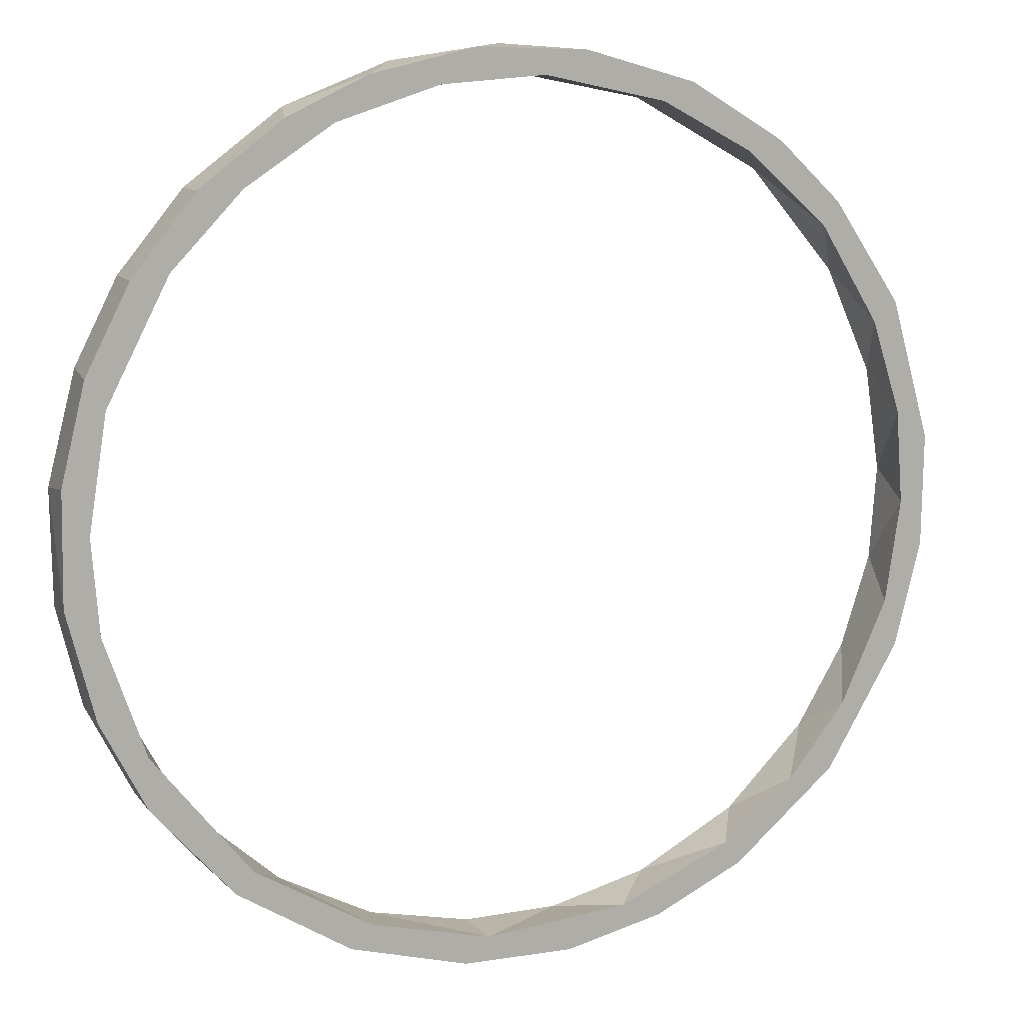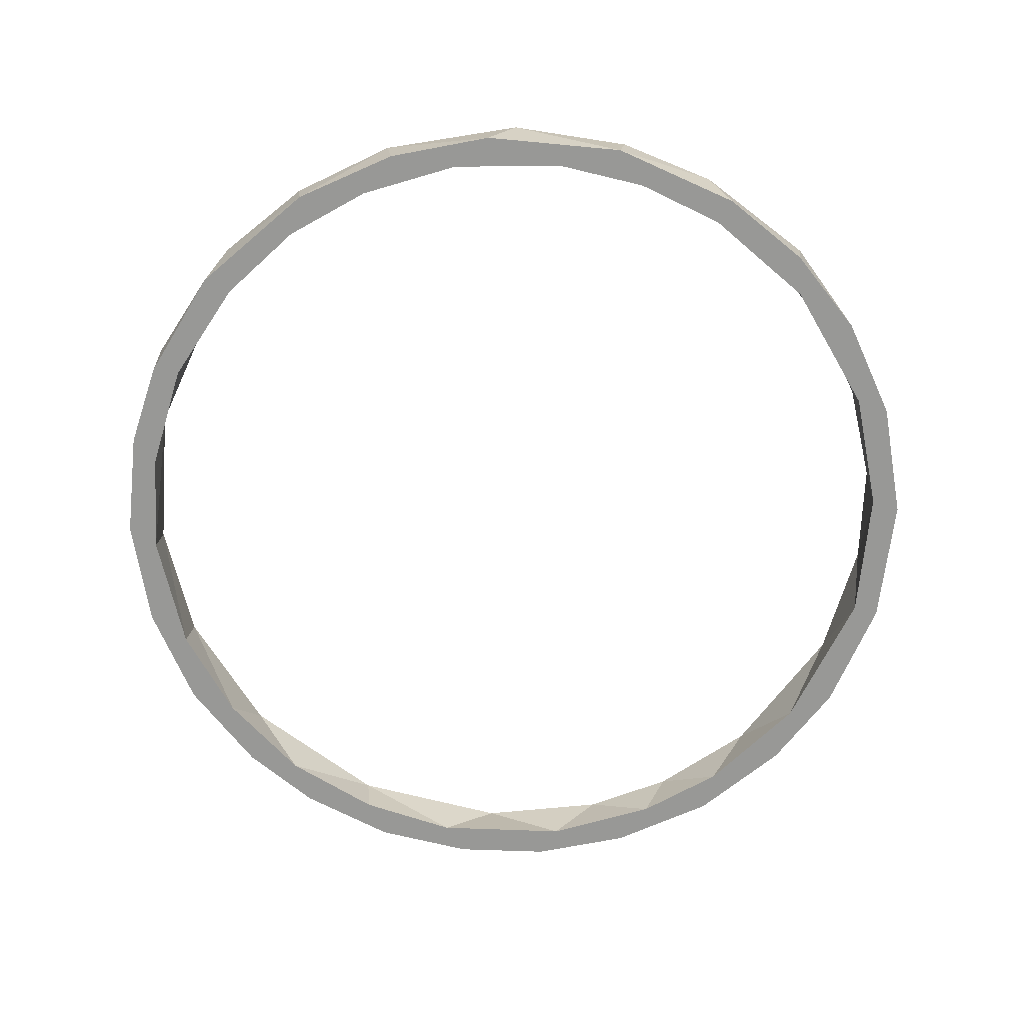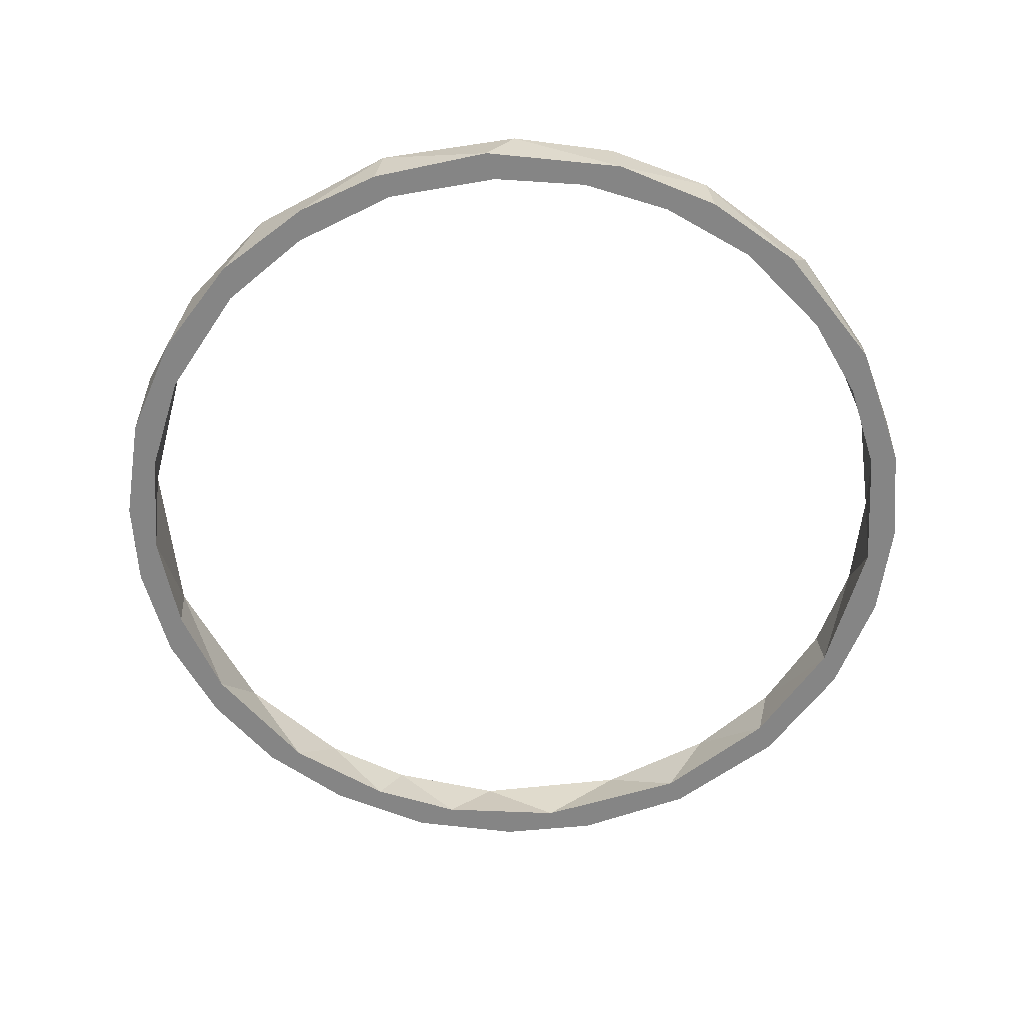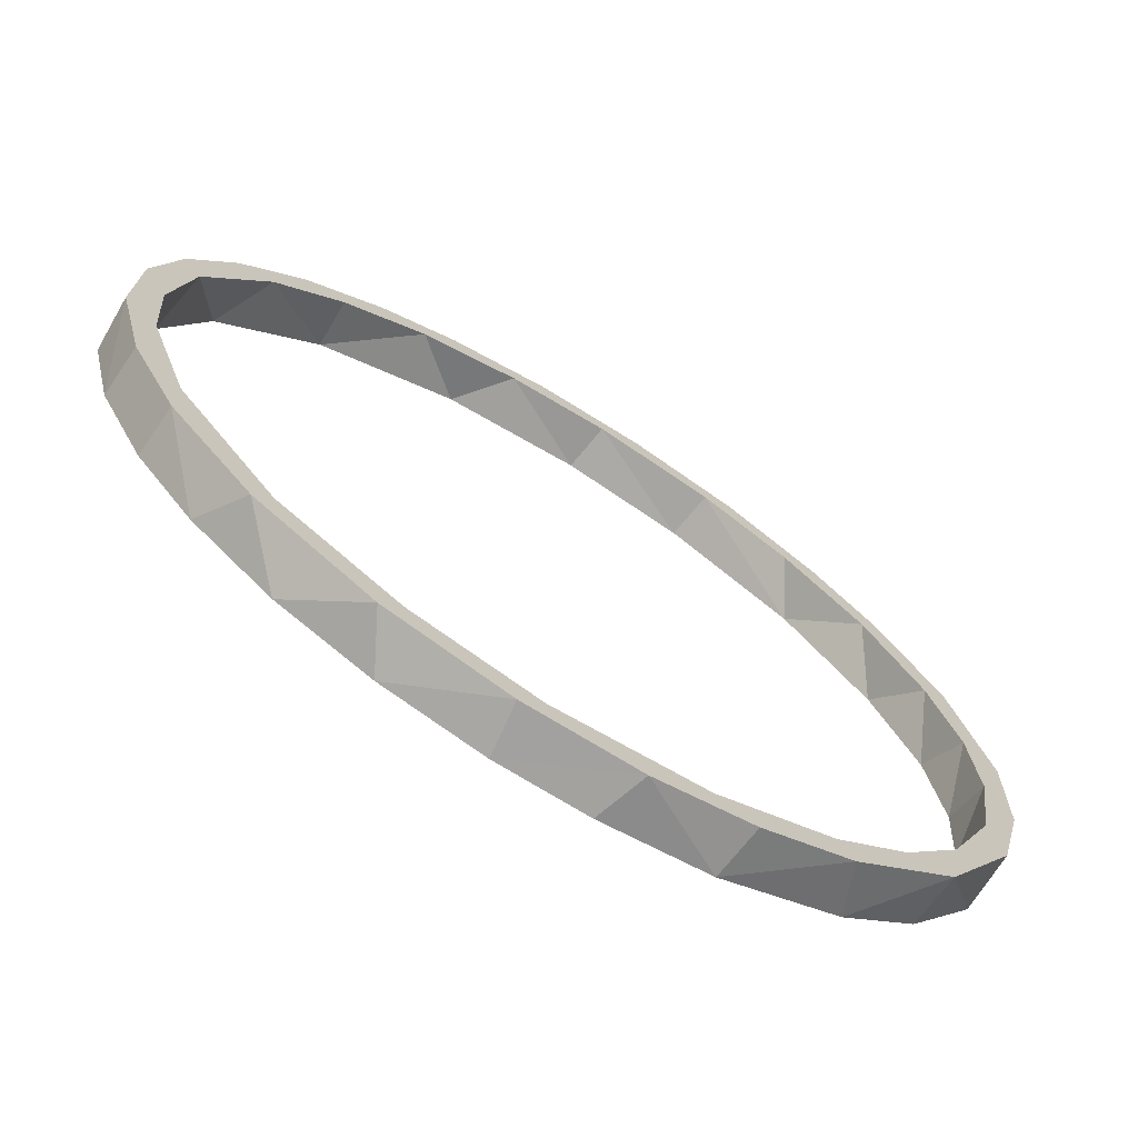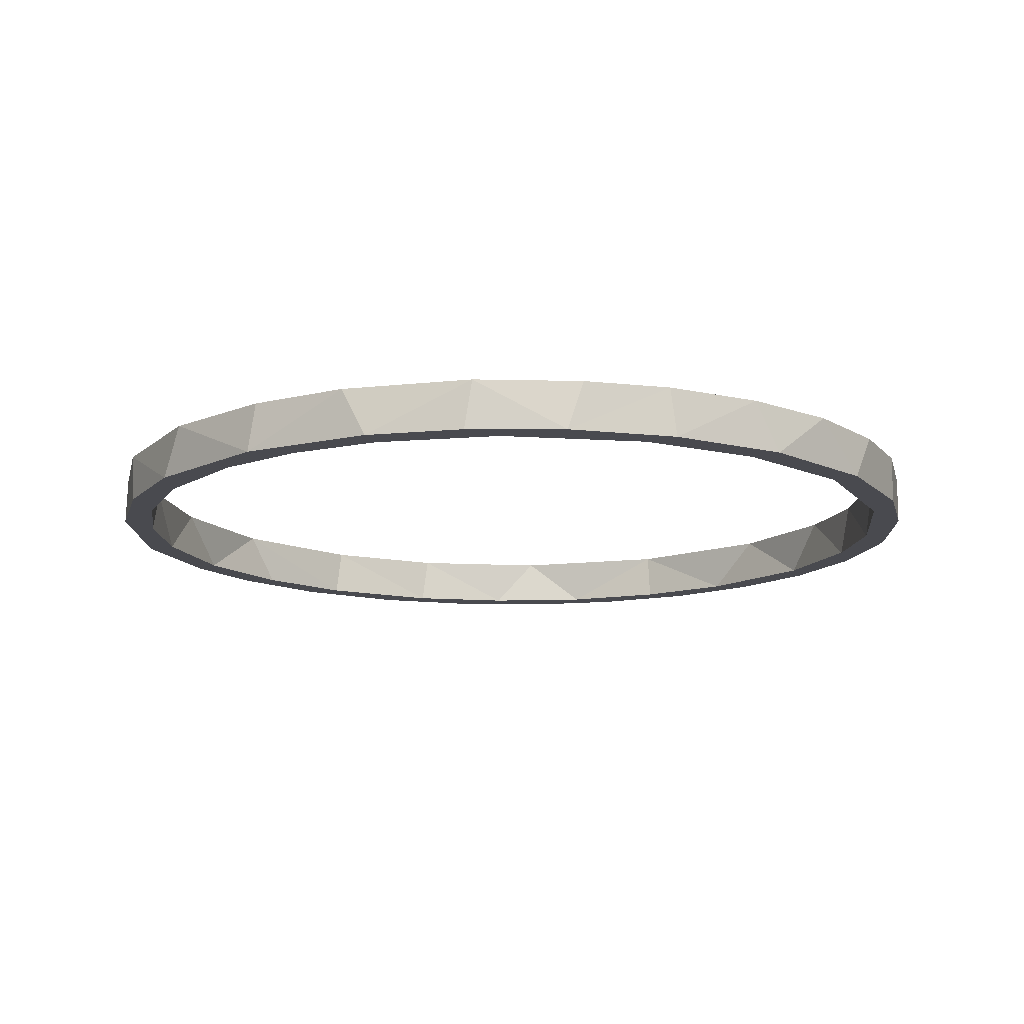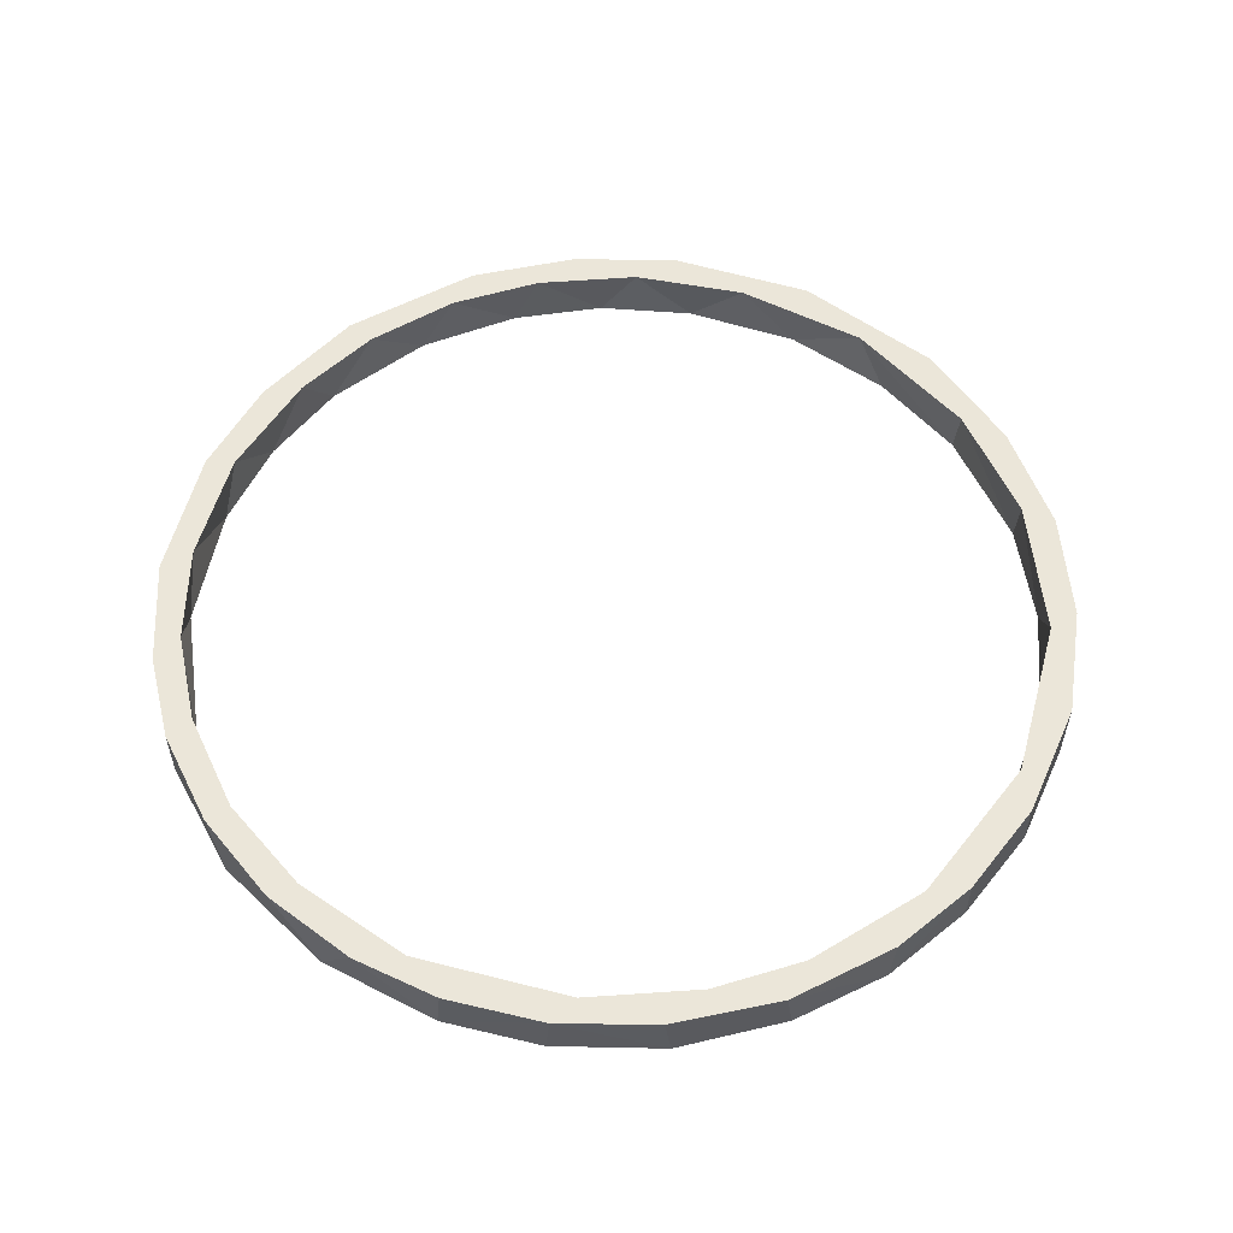
<metadata>
{"format":"obj","ext":"obj","renderer":"f3d","projection":"perspective","resolution":1024,"background":"white","views":[{"elev":11.1,"azim":-22.0,"up":"+Z"},{"elev":-68.4,"azim":114.9,"up":"+Y"},{"elev":-61.8,"azim":68.4,"up":"+Y"},{"elev":-71.3,"azim":-31.7,"up":"+Z"},{"elev":-13.5,"azim":166.4,"up":"+Y"},{"elev":56.0,"azim":-103.1,"up":"+Y"}]}
</metadata>
<code>
o imagetostl_mesh0
v 48.06 0 -47.54
v 55.45 0 -46.53
v 36.29 0 -57.11
v 38.7 0 -60.92
v 57.47 0 -35.71
v 67.24 0 -26.39
v 17.86 0 -65.44
v 24.18 0 -67.93
v 65.07 0 -18.85
v 8.438 0 -71.68
v 71.48 0 -9.471
v 67.57 0 -2.163
v -5.602 0 -67.6
v -9.511 0 -71.55
v 71.76 0 8.43
v 66.42 0 12.91
v -25.19 0 -62.8
v -28.58 0 -66.37
v 65.44 0 30.88
v 61.64 0 27.81
v -44.08 0 -51.69
v 51.94 0 43.58
v -46.87 0 -54.99
v 54.4 0 47.33
v 43.94 0 57.17
v -59.94 0 -40.21
v 38.48 0 55.59
v -59.83 0 -31.97
v 28.58 0 66.37
v 23.66 0 63.48
v -67.31 0 -25.87
v -66.42 0 -12.91
v -71.76 0 -8.43
v 10.75 0 71.32
v 3.9 0 67.63
v -67.57 0 2.163
v -7.192 0 71.87
v -71.48 0 9.471
v -12.93 0 66.36
v -64.66 0 20.5
v -67.64 0 25.19
v -24.18 0 67.93
v -29.4 0 61.06
v -37.16 0 61.79
v -60.56 0 39.11
v -54.7 0 39.97
v -43.44 0 51.77
v -50.41 0 51.69
v 53.92 8 -40.84
v 54.4 8 -47.33
v 40.92 8 -54.02
v 42.15 8 -58.62
v 23.03 8 -68.56
v 61.64 8 -27.81
v 65.44 8 -30.88
v 24.71 8 -62.97
v 66.42 8 -12.91
v 8.916 8 -67.08
v 5.833 8 -71.82
v 71.76 8 -8.43
v 67.57 8 2.163
v -6.256 8 -67.31
v -8.438 8 -71.68
v 71.48 8 9.471
v 65.07 8 18.85
v 67.24 8 26.39
v -22.68 8 -63.83
v -24.18 8 -67.93
v 57.47 8 35.71
v -38.7 8 -60.92
v -37.69 8 -56.12
v 55.45 8 46.53
v 43.25 8 52.39
v -51.26 8 -50.71
v -52.78 8 -42.78
v 36.16 8 62.63
v -60.3 8 -39.55
v 22.68 8 63.83
v -67.64 8 -25.19
v -64.66 8 -20.5
v 17.8 8 69.9
v 2.854 8 67.68
v -71.48 8 -9.471
v -0.5585 8 72.26
v -67.57 8 -2.163
v -71.76 8 8.43
v -20.01 8 64.88
v -66.42 8 12.91
v -18.29 8 69.75
v -67.31 8 25.87
v -59.6 8 32.46
v -35.05 8 63.19
v -60.59 8 39.13
v -43.25 8 52.39
v -50.38 8 51.65
f 2 3 4
f 1 3 2
f 2 5 1
f 6 5 2
f 3 7 4
f 4 7 8
f 6 9 5
f 8 7 10
f 11 9 6
f 11 12 9
f 7 13 10
f 15 12 11
f 10 13 14
f 15 16 12
f 13 17 14
f 14 17 18
f 19 16 15
f 19 20 16
f 17 21 18
f 19 22 20
f 21 23 18
f 19 24 22
f 24 25 22
f 21 26 23
f 22 25 27
f 28 26 21
f 25 29 27
f 27 29 30
f 28 31 26
f 32 31 28
f 32 33 31
f 29 34 30
f 34 35 30
f 36 33 32
f 34 37 35
f 36 38 33
f 35 37 39
f 40 38 36
f 40 41 38
f 39 42 43
f 37 42 39
f 42 44 43
f 40 45 41
f 46 45 40
f 43 44 47
f 44 48 47
f 46 48 45
f 47 48 46
f 49 50 51
f 51 50 52
f 49 55 50
f 51 52 53
f 54 55 49
f 56 51 53
f 57 55 54
f 57 60 55
f 58 56 53
f 58 53 59
f 61 60 57
f 62 58 59
f 62 59 63
f 61 64 60
f 65 64 61
f 66 64 65
f 67 62 63
f 67 63 68
f 69 66 65
f 67 68 70
f 71 67 70
f 69 72 66
f 73 72 69
f 74 71 70
f 75 71 74
f 76 72 73
f 77 75 74
f 76 73 78
f 79 75 77
f 79 80 75
f 81 76 78
f 82 81 78
f 83 80 79
f 84 81 82
f 83 85 80
f 86 85 83
f 84 82 87
f 86 88 85
f 89 84 87
f 90 88 86
f 90 91 88
f 92 89 87
f 93 91 90
f 92 87 94
f 95 92 94
f 95 91 93
f 95 94 91
f 85 88 36
f 36 88 40
f 88 91 40
f 40 91 46
f 91 94 46
f 46 94 47
f 47 94 43
f 94 87 43
f 43 87 39
f 39 82 35
f 87 82 39
f 35 78 30
f 82 78 35
f 78 73 30
f 30 73 27
f 27 73 22
f 73 69 22
f 22 69 20
f 69 65 20
f 20 65 16
f 65 61 16
f 16 61 12
f 61 57 12
f 12 57 9
f 57 54 9
f 9 54 5
f 54 49 5
f 5 49 1
f 49 51 1
f 1 51 3
f 51 56 3
f 3 56 7
f 56 58 7
f 7 58 13
f 58 62 13
f 62 67 13
f 13 67 17
f 17 71 21
f 67 71 17
f 71 75 21
f 21 75 28
f 75 80 28
f 28 80 32
f 80 85 32
f 32 85 36
f 86 33 38
f 86 38 41
f 90 86 41
f 93 41 45
f 93 90 41
f 93 45 48
f 95 93 48
f 92 95 48
f 92 48 44
f 92 44 42
f 89 92 42
f 89 42 37
f 84 89 37
f 84 37 34
f 81 84 34
f 81 34 29
f 76 81 29
f 76 29 25
f 72 76 25
f 72 25 24
f 72 24 19
f 66 72 19
f 66 19 15
f 64 66 15
f 60 64 15
f 60 15 11
f 60 11 6
f 55 60 6
f 55 6 2
f 50 55 2
f 52 50 2
f 52 2 4
f 53 52 4
f 53 4 8
f 53 8 10
f 59 53 10
f 63 10 14
f 63 59 10
f 68 14 18
f 68 63 14
f 70 68 18
f 70 18 23
f 74 70 23
f 74 23 26
f 77 74 26
f 79 77 26
f 79 26 31
f 79 31 33
f 83 79 33
f 86 83 33

</code>
